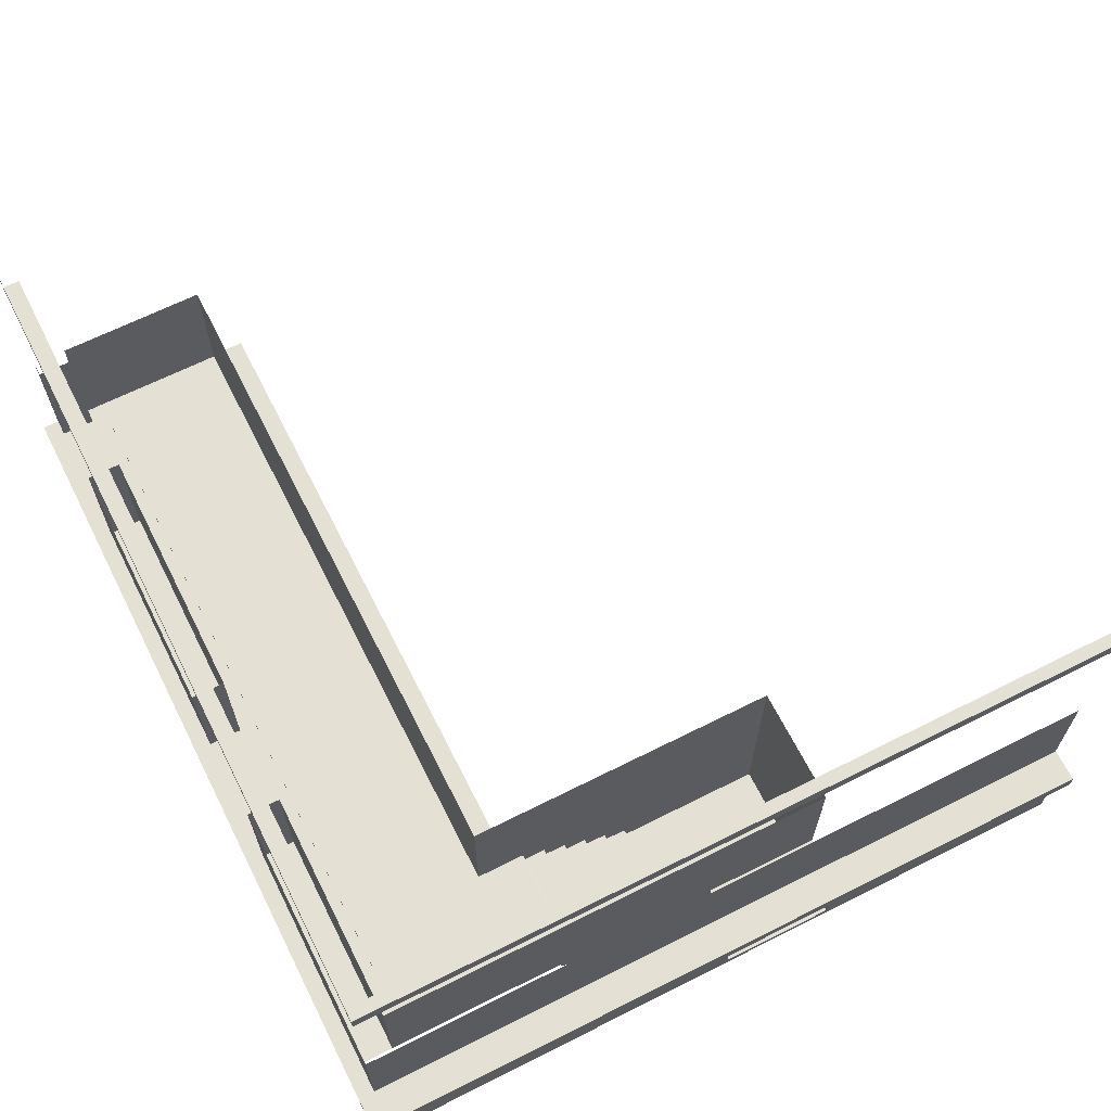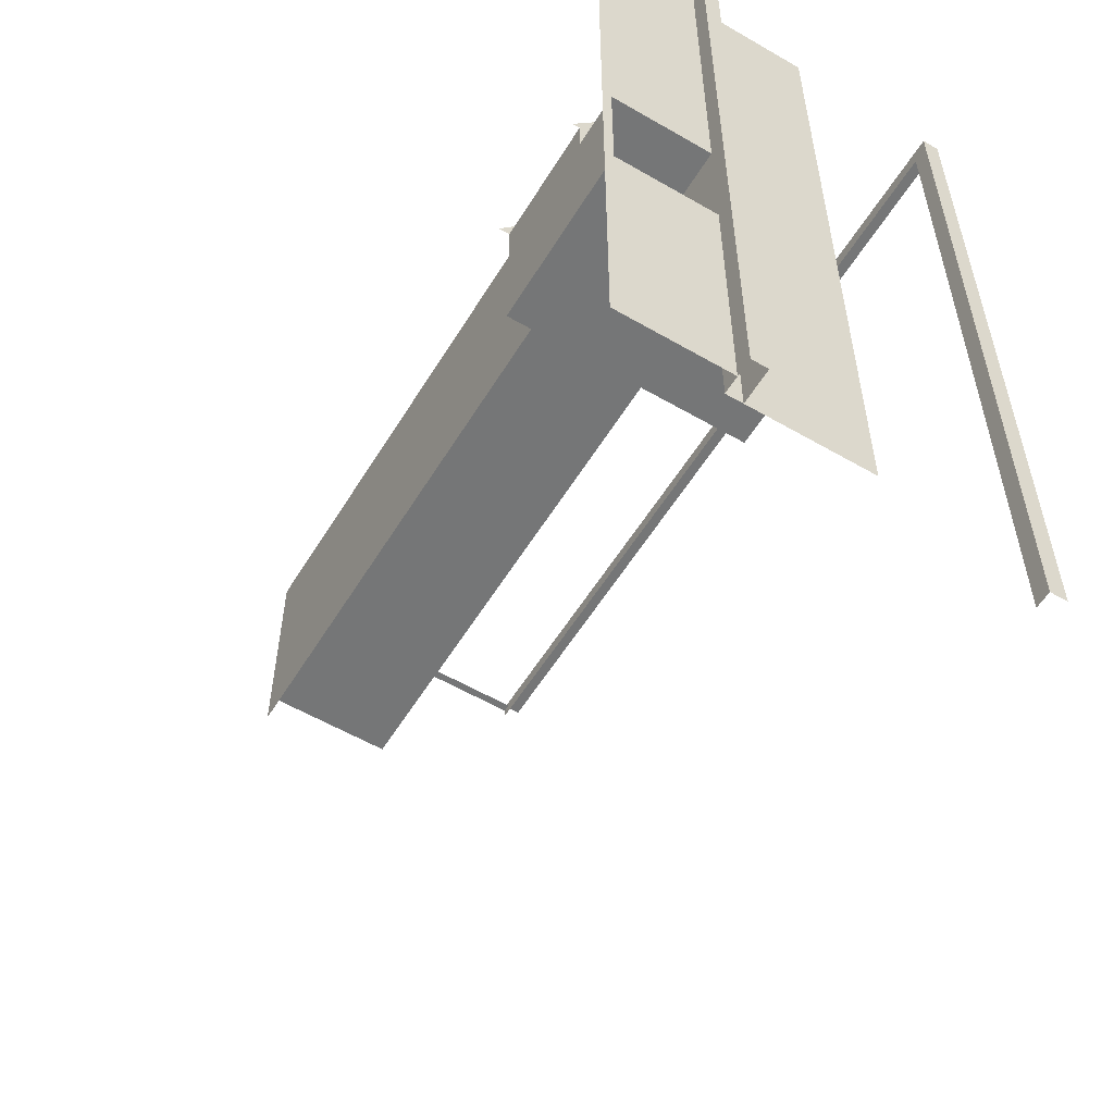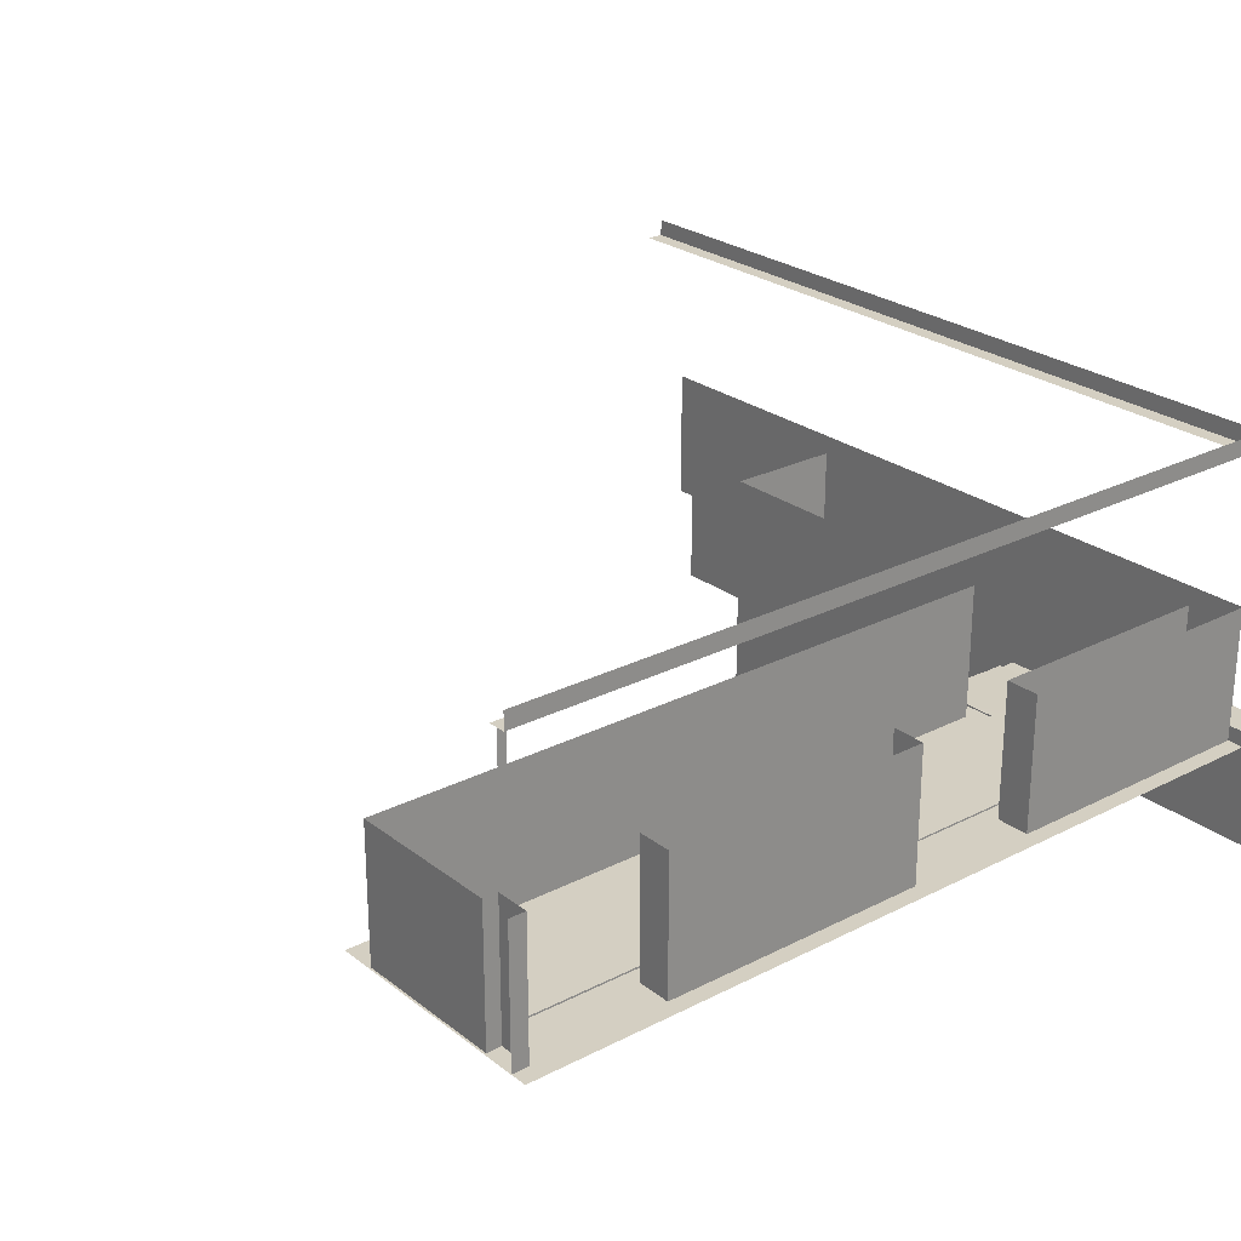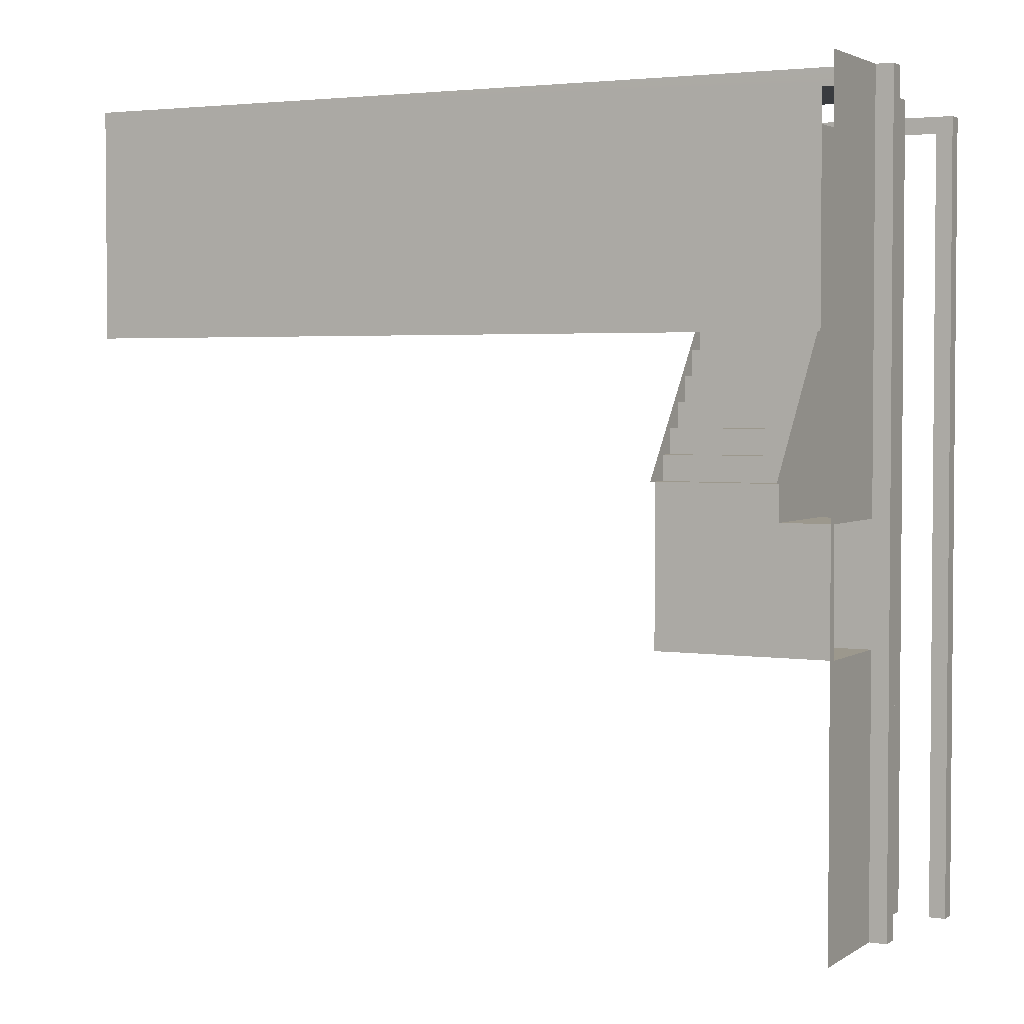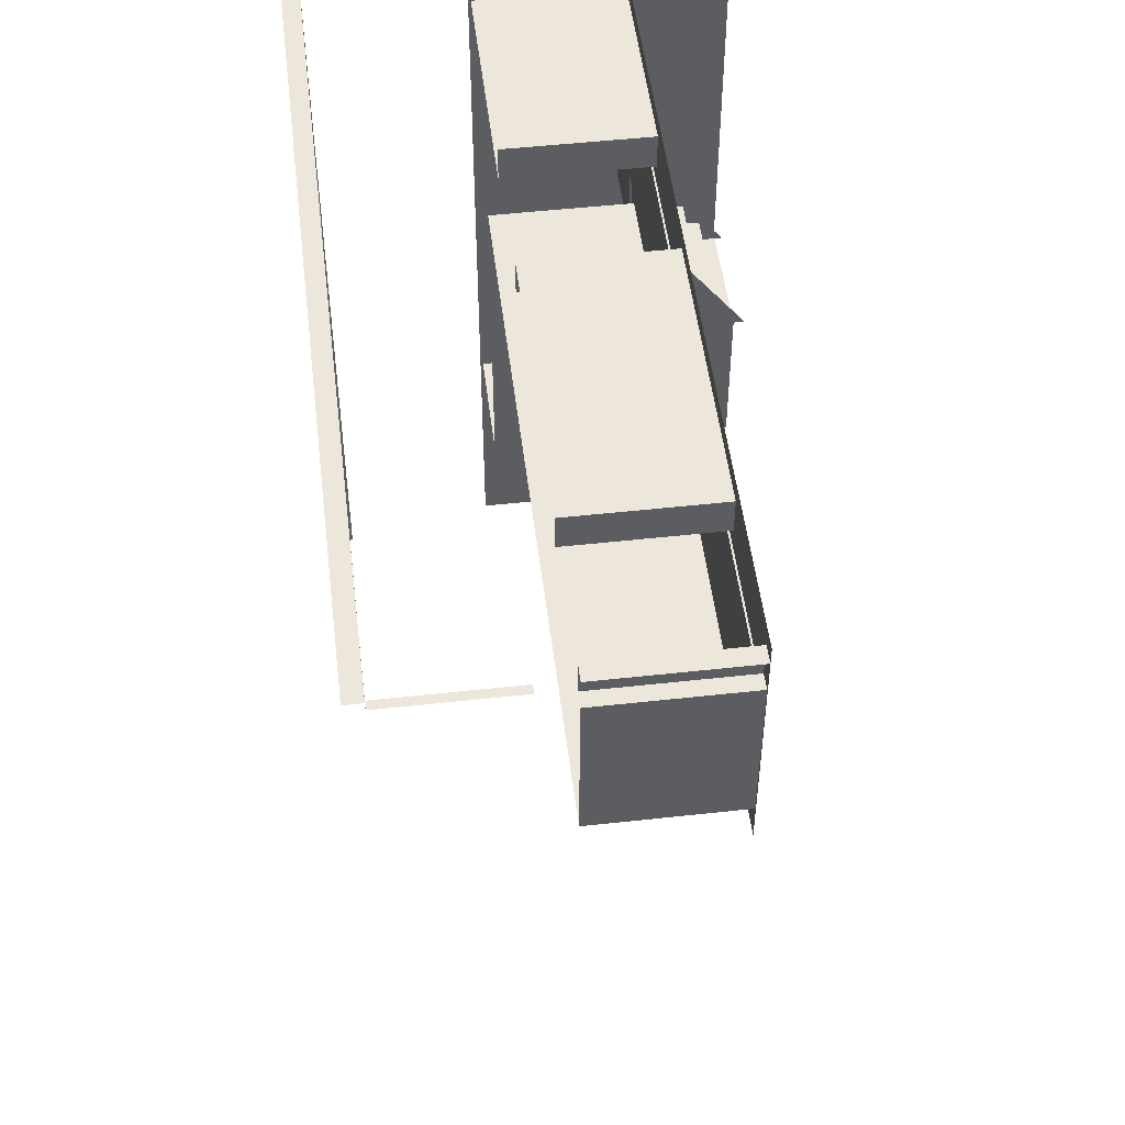
<metadata>
{"format":"obj","ext":"obj","renderer":"f3d","projection":"perspective","resolution":1024,"background":"white","views":[{"elev":65.7,"azim":-116.8,"up":"+Z"},{"elev":-56.7,"azim":-121.2,"up":"+Y"},{"elev":25.5,"azim":140.6,"up":"+Z"},{"elev":3.0,"azim":-152.8,"up":"+Y"},{"elev":50.8,"azim":83.1,"up":"+Y"}]}
</metadata>
<code>
g emperors_palace2_garden_corridor
v 22.5 -21.5 4
v 30.5 -21.5 4
v 30.5 -21.5 0.5
v 22.5 -21.5 0.5
v 30.5 -20.5 4
v 22.5 -20.5 4
v 22.5 -20.5 0.5
v 30.5 -20.5 0.5
v 22.5 -21.5 0.5
v 22.5 -20.5 0.5
v 22.5 -20.5 4
v 22.5 -21.5 4
v 34.5 -21.5 4
v 34.94 -21.5 4
v 34.94 -21.5 0.5
v 34.5 -21.5 0.5
v 35 -20.5 4
v 34.5 -20.5 4
v 34.5 -20.5 0.5
v 35 -20.5 0.5
v 34.5 -21.5 0.5
v 34.5 -20.5 0.5
v 34.5 -20.5 4
v 34.5 -21.5 4
v 18.5 -21.5 4
v 18.5 -20.5 4
v 18.5 -20.5 0.5
v 18.5 -21.5 0.5
v 18.5 -21.5 0.5
v 11.5 -21.5 0.5
v 11.5 -21.5 4
v 18.5 -21.5 4
v 18.5 -20.5 4
v 10.5 -20.5 4
v 10.5 -20.5 0.5
v 18.5 -20.5 0.5
v 30.5 -21.5 4
v 30.5 -20.5 4
v 30.5 -20.5 0.5
v 30.5 -21.5 0.5
v 10.5 -43.39 0.5
v 10.5 -20.5 0.5
v 10.5 -20.5 4
v 10.5 -43.39 4
v 15 -26 4
v 15 -26 0.5
v 34.94 -26 0.5
v 34.94 -26 4
v 11.5 -26 0.5
v 11.5 -21.5 4
v 11.5 -21.5 0.5
v 11.5 -27 0.5
v 11.5 -35.5 4
v 11.5 -32 -0.0375
v 11.5 -35.5 -0.0375
v 11.5 -31 -2.5
v 11.5 -32 -2.5
v 11.5 -32 -3
v 10 -35.5 -3
v 10 -32 -3
v 15 -35.5 -3
v 11.5 -31 -3
v 15 -31 -3
v 10 -20 1.272e-06
v 10.5 -20.5 8.734e-07
v 10.5 -32 -0.0375
v 10 -32 1.463e-06
v 15 -35.5 -2.5
v 15 -35.5 4
v 11.5 -35.5 4
v 11.5 -35.5 -0.0375
v 10 -35.5 -2.5
v 10 -35.5 -0.025
v 10.5 -35.5 -0.0375
v 11.5 -35.5 -0.0375
v 11.5 -32 -0.0375
v 10.5 -32 -0.0375
v 10.5 -20.5 8.734e-07
v 10 -20 1.272e-06
v 11.5 -20.5 1.161e-06
v 35 -20 8.738e-07
v 35 -20.5 9.513e-07
v 35 -27 1.18e-06
v 11.5 -27 -1.431e-06
v 10 -32 1.463e-06
v 11.5 -32 -0.0375
v 11.5 -32 -2.5
v 10 -32 -2.5
v 11.5 -30.3 -2
v 15 -30.3 -2
v 15 -30.3 -2.5
v 11.5 -30.3 -2.5
v 15 -30.3 -2
v 11.5 -30.3 -2
v 11.5 -29.6 -2
v 15 -29.6 -2
v 11.5 -29.6 -1.5
v 15 -29.6 -1.5
v 15 -29.6 -2
v 11.5 -29.6 -2
v 15 -29.6 -1.5
v 11.5 -29.6 -1.5
v 11.5 -28.9 -1.5
v 15 -28.9 -1.5
v 11.5 -28.9 -1
v 15 -28.9 -1
v 15 -28.9 -1.5
v 11.5 -28.9 -1.5
v 15 -28.9 -1
v 11.5 -28.9 -1
v 11.5 -28.2 -1
v 15 -28.2 -1
v 11.5 -28.2 -0.5
v 15 -28.2 -0.5
v 15 -28.2 -1
v 11.5 -28.2 -1
v 15 -28.2 -0.5
v 11.5 -28.2 -0.5
v 11.5 -27.5 -0.5
v 15 -27.5 -0.5
v 11.5 -27.5 -1.431e-06
v 15 -27.5 -1.431e-06
v 15 -27.5 -0.5
v 11.5 -27.5 -0.5
v 15 -27.5 -1.431e-06
v 11.5 -27.5 -1.431e-06
v 11.5 -27 -1.431e-06
v 15 -27 -1.431e-06
v 15 -30.75 4
v 15 -27 0.5
v 15 -26 0.5
v 15 -26 4
v 15 -31 -2.5
v 15 -35.5 4
v 15 -35.5 -2.5
v 15 -31 -3
v 11.5 -31 -3
v 11.5 -31 -2.5
v 15 -31 -2.5
v 15 -31 -2.5
v 11.5 -31 -2.5
v 11.5 -30.3 -2.5
v 15 -30.3 -2.5
v 34.94 -26 4
v 34.94 -26 0.5
v 34.94 -21.5 0.5
v 34.94 -21.5 4
v 30.5 -21.5 9.166e-07
v 22.5 -21.5 9.181e-07
v 22.5 -21.5 0.5
v 30.5 -21.5 0.5
v 30.5 -20.5 0.5
v 22.5 -20.5 0.5
v 22.5 -20.5 8.749e-07
v 30.5 -20.5 8.734e-07
v 22.5 -20.5 0.5
v 22.5 -21.5 0.5
v 22.5 -21.5 9.181e-07
v 22.5 -20.5 8.749e-07
v 34.94 -21.5 9.155e-07
v 34.5 -21.5 9.196e-07
v 34.5 -21.5 0.5
v 34.94 -21.5 0.5
v 34.5 -20.5 0.5
v 34.5 -21.5 0.5
v 34.5 -21.5 9.196e-07
v 34.5 -20.5 8.727e-07
v 18.5 -20.5 8.756e-07
v 18.5 -21.5 9.188e-07
v 18.5 -21.5 0.5
v 18.5 -20.5 0.5
v 34.94 -26 0.5
v 15 -26 0.5
v 15 -26 9.541e-07
v 34.94 -26 9.155e-07
v 30.5 -20.5 8.734e-07
v 30.5 -21.5 9.166e-07
v 30.5 -21.5 0.5
v 30.5 -20.5 0.5
v 10 -43.39 -3.27
v 10 -20 -3.27
v 10 -32 -3
v 10 -35.5 -3
v 10 -20 -2.5
v 10 -32 -2.5
v 10 -35.5 -2.5
v 10 -43.39 -2.5
v 18.5 -21.5 9.188e-07
v 11.5 -21.5 1.01e-06
v 11.5 -21.5 0.5
v 18.5 -21.5 0.5
v 11.5 -32 -2.5
v 11.5 -32 -3
v 10 -32 -3
v 10 -32 -2.5
v 10.5 -20.5 8.734e-07
v 18.5 -20.5 8.756e-07
v 18.5 -20.5 0.5
v 10.5 -20.5 0.5
v 10.5 -43.39 -0.025
v 10.5 -20.5 8.734e-07
v 10.5 -20.5 0.5
v 10.5 -43.39 0.5
v 15 -35.5 -2.5
v 10 -35.5 -2.5
v 10 -35.5 -3
v 15 -35.5 -3
v 34.5 -20.5 8.727e-07
v 35 -20.5 9.513e-07
v 35 -20.5 0.5
v 34.5 -20.5 0.5
v 11.5 -27 -1.431e-06
v 11.5 -26 0.5
v 11.5 -21.5 0.5
v 11.5 -21.5 1.01e-06
v 11.5 -27 0.5
v 15 -26 0.5
v 15 -27 0.5
v 15 -27 1.18e-06
v 15 -26 9.541e-07
v 15 -31 -2.5
v 15 -35.5 -2.5
v 15 -35.5 -3
v 15 -31 -3
v 15 -31 -3.32
v 15 -27 -0.3198
v 15 -27 0.5
v 15 -31 -2.5
v 11.5 -32 -2.5
v 11.5 -31 -2.5
v 11.5 -31 -3
v 11.5 -32 -3
v 11.5 -27 -0.2073
v 11.5 -31 -3.207
v 11.5 -31 -2.5
v 11.5 -27 0.5
v 34.94 -26 0.5
v 34.94 -26 9.155e-07
v 34.94 -21.5 9.155e-07
v 34.94 -21.5 0.5
v 34.75 -20.75 8.479
v 34.75 -20.75 4.979
v 35 -20.75 4.979
v 35 -20.75 8.479
v 12 -22 0.05
v 34.5 -22 0.05
v 34.5 -25.5 0.05
v 14.5 -25.5 0.05
v 14.5 -27 0.05
v 12 -27 0.05
v 12 -22 0.05
v 12 -22 1.096e-06
v 34.5 -22 1.096e-06
v 34.5 -22 0.05
v 34.5 -25.5 1.096e-06
v 14.5 -25.5 1.096e-06
v 14.5 -25.5 0.05
v 34.5 -25.5 0.05
v 12 -30.34 -1.957
v 14.5 -30.34 -1.957
v 14.5 -30.34 -2.457
v 12 -30.34 -2.457
v 14.5 -30.34 -1.957
v 12 -30.34 -1.957
v 12 -29.64 -1.957
v 14.5 -29.64 -1.957
v 12 -29.64 -1.457
v 14.5 -29.64 -1.457
v 14.5 -29.64 -1.957
v 12 -29.64 -1.957
v 14.5 -29.64 -1.457
v 12 -29.64 -1.457
v 12 -28.94 -1.457
v 14.5 -28.94 -1.457
v 12 -28.94 -0.9573
v 14.5 -28.94 -0.9573
v 14.5 -28.94 -1.457
v 12 -28.94 -1.457
v 14.5 -28.94 -0.9573
v 12 -28.94 -0.9573
v 12 -28.24 -0.9573
v 14.5 -28.24 -0.9573
v 12 -28.24 -0.4573
v 14.5 -28.24 -0.4573
v 14.5 -28.24 -0.9573
v 12 -28.24 -0.9573
v 14.5 -28.24 -0.4573
v 12 -28.24 -0.4573
v 12 -27.54 -0.4573
v 14.5 -27.54 -0.4573
v 12 -27.54 0.04268
v 14.5 -27.54 0.04268
v 14.5 -27.54 -0.4573
v 12 -27.54 -0.4573
v 14.5 -31.05 -2.457
v 12 -31.05 -2.457
v 12 -30.34 -2.457
v 14.5 -30.34 -2.457
v 14.5 -35 -2.95
v 12 -35 -2.95
v 12 -31.05 -2.95
v 14.5 -31.05 -2.95
v 12 -35 -3
v 12 -31 -3
v 12 -31.05 -2.95
v 12 -35 -2.95
v 12 -31.05 -2.457
v 14.5 -31.05 -2.457
v 14.5 -31.05 -2.95
v 12 -31.05 -2.95
v 14.5 -25.5 1.096e-06
v 14.5 -27 1.181e-06
v 14.5 -27 0.05
v 14.5 -25.5 0.05
v 12 -22 0.05
v 12 -27 0.05
v 12 -27 1.058e-06
v 12 -22 1.096e-06
v 14.5 -27.54 0.04268
v 12 -27.54 0.04268
v 12 -27 0.05
v 14.5 -27 0.05
v 35 -20.5 9
v 10.5 -20.5 9
v 10.5 -20.5 8.5
v 35 -20.5 8.5
v 10.5 -20.5 9
v 10.5 -44.5 9
v 10.5 -44.5 8.5
v 10.5 -20.5 8.5
v 10.5 -44.5 8.5
v 11 -44.5 8.5
v 11 -21 8.5
v 10.5 -20.5 8.5
v 10.5 -20.5 8.5
v 11 -21 8.5
v 35 -21 8.5
v 35 -20.5 8.5
v 9.5 -43.39 0.45
v 9.5 -20 0.45
v 10.5 -20 0.45
v 10.5 -43.39 0.45
v 9.5 -20 -0.03799
v 9.5 -43.39 -0.03799
v 10.5 -43.39 -0.03799
v 10.5 -20 -0.03799
v 9.5 -20 -0.03799
v 9.5 -20 0.45
v 9.5 -43.39 0.45
v 9.5 -43.39 -0.03799
v 10.5 -20 -0.03799
v 10.5 -43.39 -0.03799
v 10.5 -43.39 0.45
v 10.5 -20 0.45
v 10.5 -20 -0.03799
v 10.5 -20 0.45
v 9.5 -20 0.45
v 9.5 -20 -0.03799
v 10 -32 -2.5
v 10 -20 -2.5
v 10 -20 1.272e-06
v 10 -32 1.463e-06
v 10 -35.5 -2.5
v 10 -35.5 -0.025
v 10 -43.39 -0.025
v 10 -43.39 -2.5
g emperors_palace2_garden_corridor_0
f 3 2 1
f 4 3 1
f 7 6 5
f 8 7 5
f 11 10 9
f 12 11 9
f 15 14 13
f 16 15 13
f 19 18 17
f 20 19 17
f 23 22 21
f 24 23 21
f 27 26 25
f 28 27 25
f 31 30 29
f 32 31 29
f 35 34 33
f 36 35 33
f 39 38 37
f 40 39 37
f 43 42 41
f 44 43 41
f 47 46 45
f 48 47 45
f 51 50 49
f 49 50 52
f 52 50 53
f 54 52 53
f 54 53 55
f 52 54 56
f 54 57 56
f 60 59 58
f 58 59 61
f 62 58 61
f 63 62 61
f 66 65 64
f 67 66 64
f 70 69 68
f 71 70 68
f 71 68 72
f 73 71 72
f 76 75 74
f 77 76 74
f 80 79 78
f 79 80 81
f 80 82 81
f 83 82 80
f 84 83 80
f 87 86 85
f 88 87 85
f 91 90 89
f 92 91 89
f 95 94 93
f 96 95 93
f 99 98 97
f 100 99 97
f 103 102 101
f 104 103 101
f 107 106 105
f 108 107 105
f 111 110 109
f 112 111 109
f 115 114 113
f 116 115 113
f 119 118 117
f 120 119 117
f 123 122 121
f 124 123 121
f 127 126 125
f 128 127 125
f 131 130 129
f 132 131 129
f 129 130 133
f 134 129 133
f 134 133 135
f 138 137 136
f 139 138 136
f 142 141 140
f 143 142 140
f 146 145 144
f 147 146 144
g emperors_palace2_garden_corridor_1
f 150 149 148
f 151 150 148
f 154 153 152
f 155 154 152
f 158 157 156
f 159 158 156
f 162 161 160
f 163 162 160
f 166 165 164
f 167 166 164
f 170 169 168
f 171 170 168
f 174 173 172
f 175 174 172
f 178 177 176
f 179 178 176
f 182 181 180
f 183 182 180
f 181 182 184
f 182 185 184
f 186 183 180
f 187 186 180
f 190 189 188
f 191 190 188
f 194 193 192
f 195 194 192
f 198 197 196
f 199 198 196
f 202 201 200
f 203 202 200
f 206 205 204
f 207 206 204
f 210 209 208
f 211 210 208
f 214 213 212
f 215 214 212
f 216 212 213
f 219 218 217
f 220 219 217
f 223 222 221
f 224 223 221
f 227 226 225
f 228 227 225
f 231 230 229
f 232 231 229
f 235 234 233
f 236 235 233
f 239 238 237
f 240 239 237
g emperors_palace2_garden_corridor_2
f 243 242 241
f 244 243 241
g emperors_palace2_garden_corridor_3
f 247 246 245
f 248 247 245
f 249 248 245
f 250 249 245
f 253 252 251
f 254 253 251
f 257 256 255
f 258 257 255
f 261 260 259
f 262 261 259
f 265 264 263
f 266 265 263
f 269 268 267
f 270 269 267
f 273 272 271
f 274 273 271
f 277 276 275
f 278 277 275
f 281 280 279
f 282 281 279
f 285 284 283
f 286 285 283
f 289 288 287
f 290 289 287
f 293 292 291
f 294 293 291
f 297 296 295
f 298 297 295
f 301 300 299
f 302 301 299
f 305 304 303
f 306 305 303
f 309 308 307
f 310 309 307
f 313 312 311
f 314 313 311
f 317 316 315
f 318 317 315
f 321 320 319
f 322 321 319
g emperors_palace2_garden_corridor_4
f 325 324 323
f 326 325 323
f 329 328 327
f 330 329 327
f 333 332 331
f 334 333 331
f 337 336 335
f 338 337 335
g emperors_palace2_garden_corridor_5
f 341 340 339
f 342 341 339
f 345 344 343
f 346 345 343
g emperors_palace2_garden_corridor_6
f 349 348 347
f 350 349 347
f 353 352 351
f 354 353 351
f 357 356 355
f 358 357 355
g emperors_palace2_garden_corridor_7
f 361 360 359
f 362 361 359
f 365 364 363
f 366 365 363

</code>
